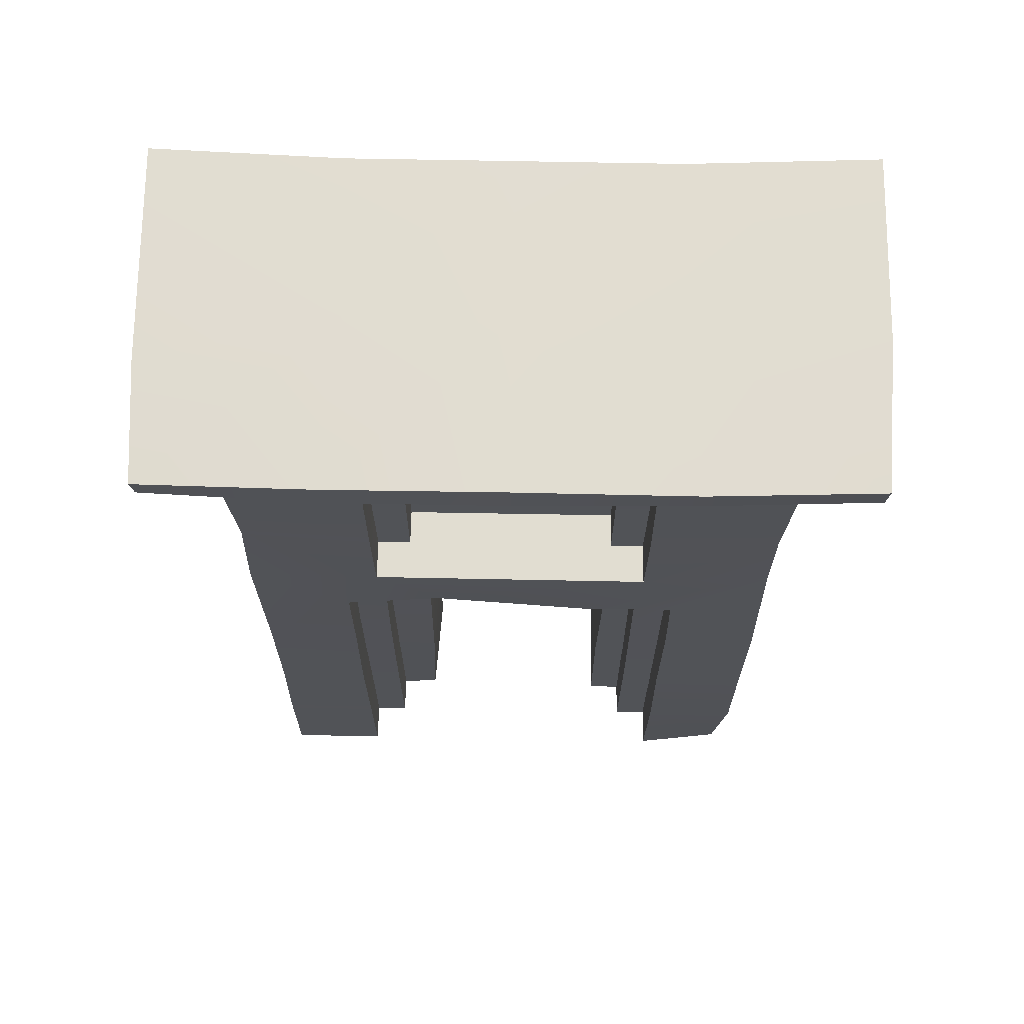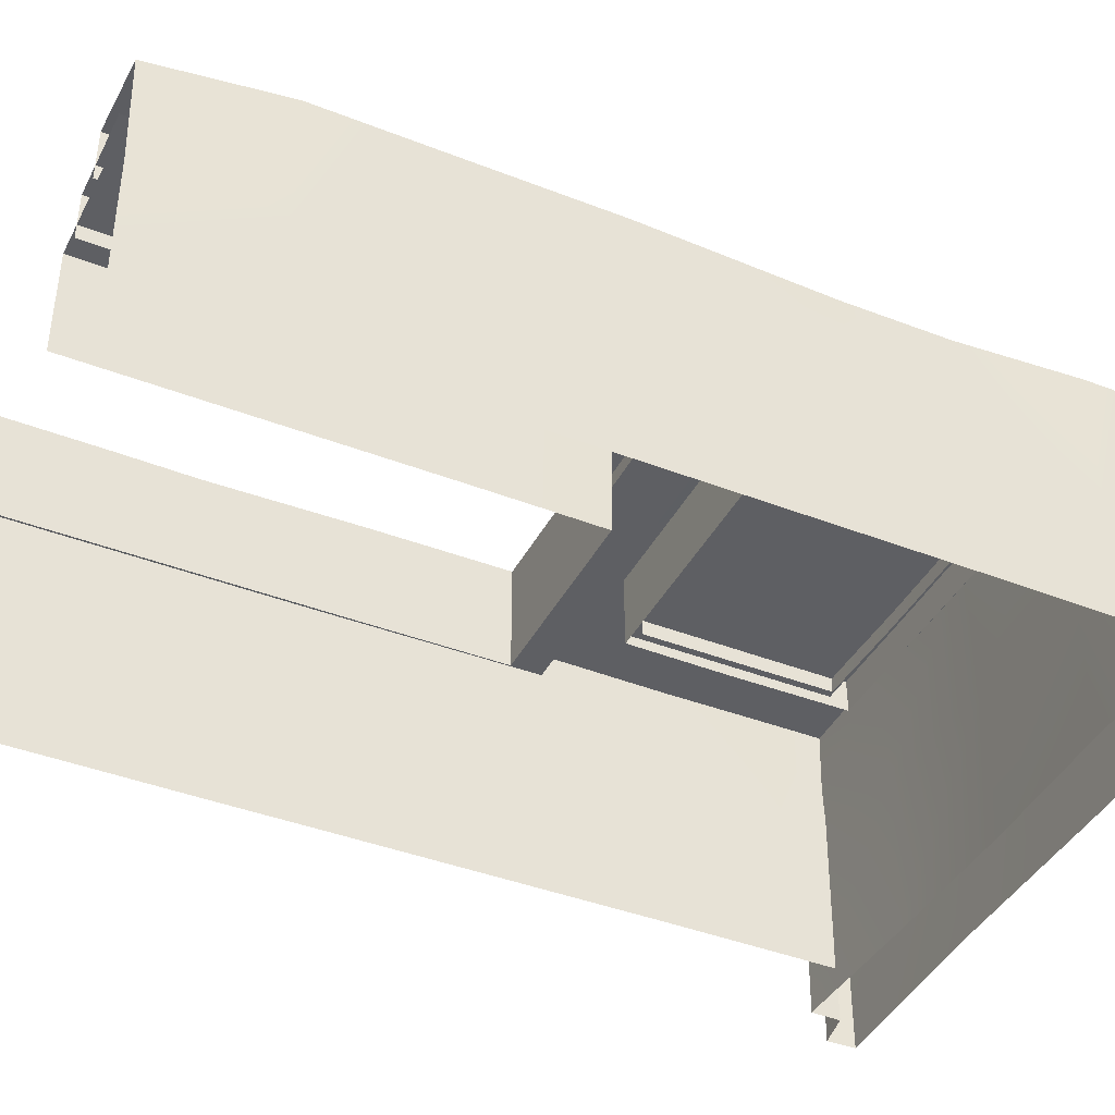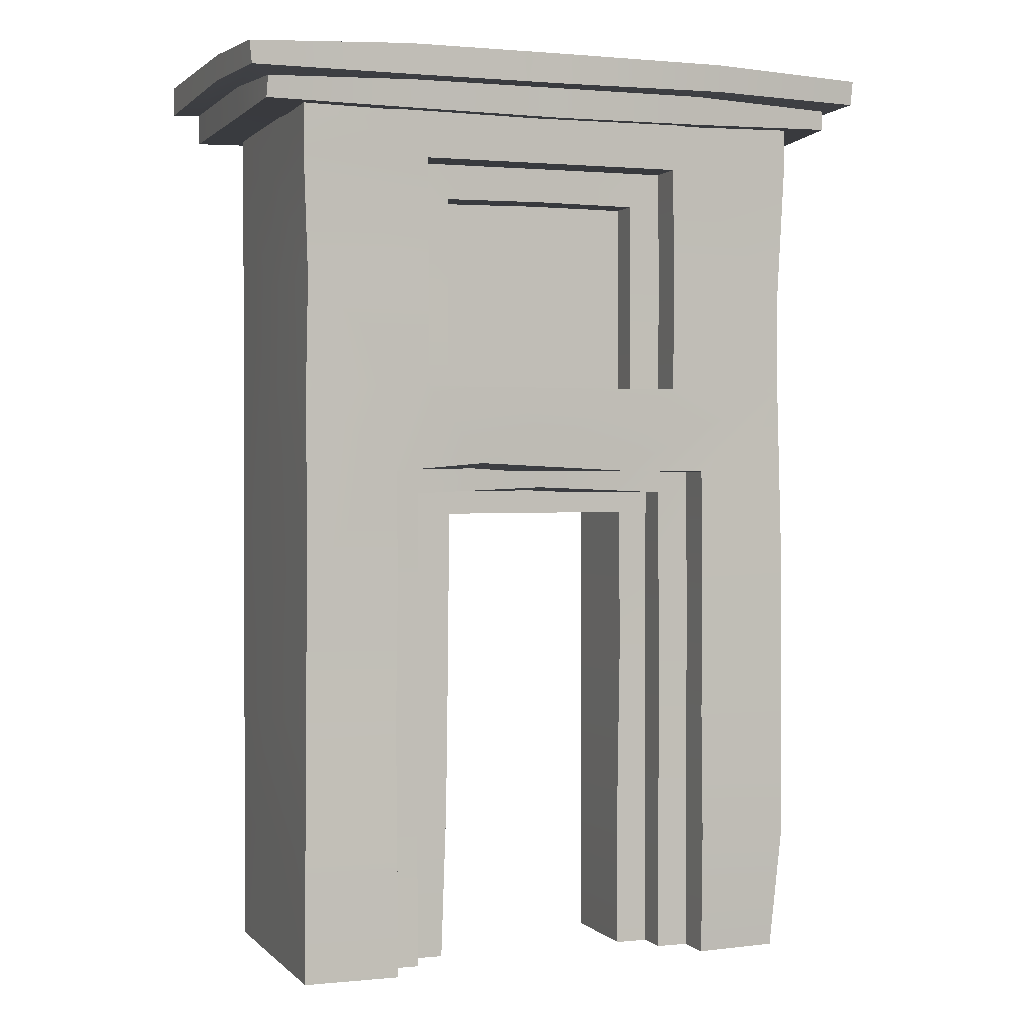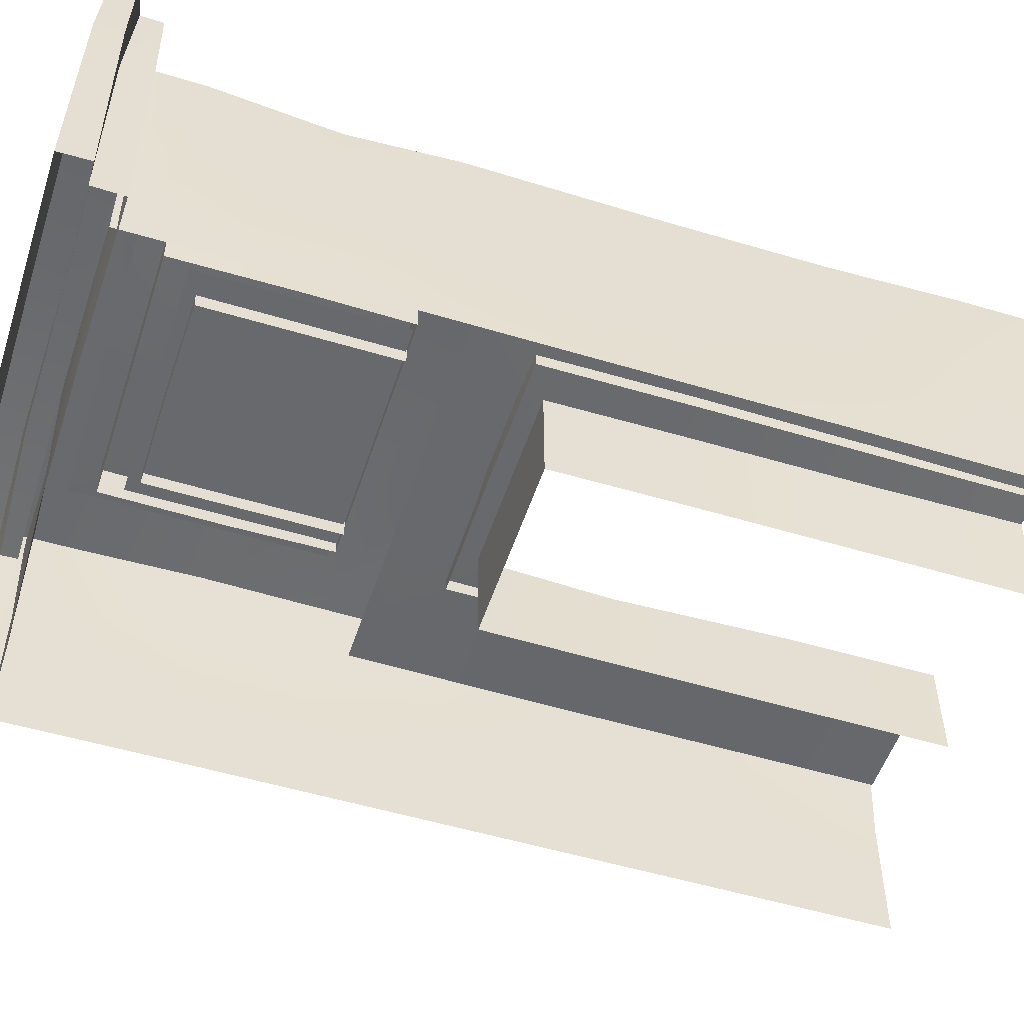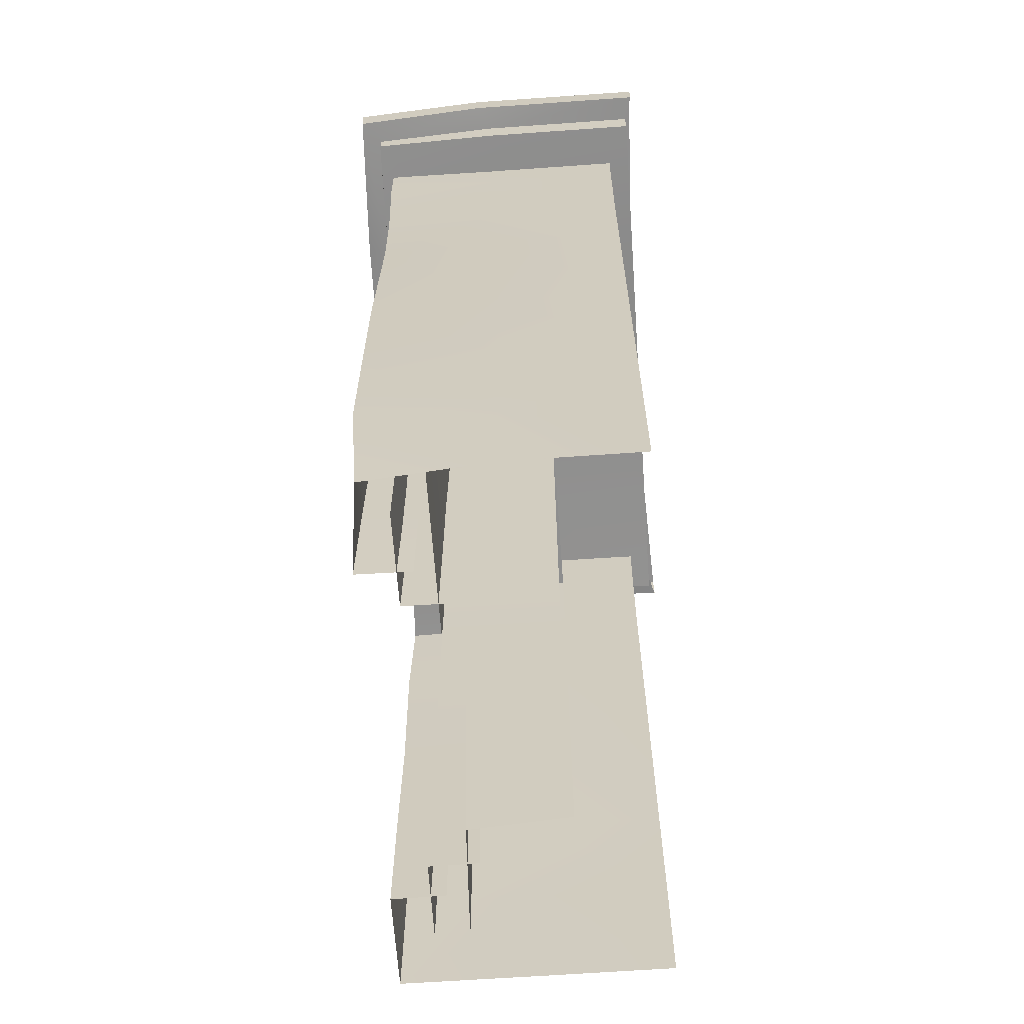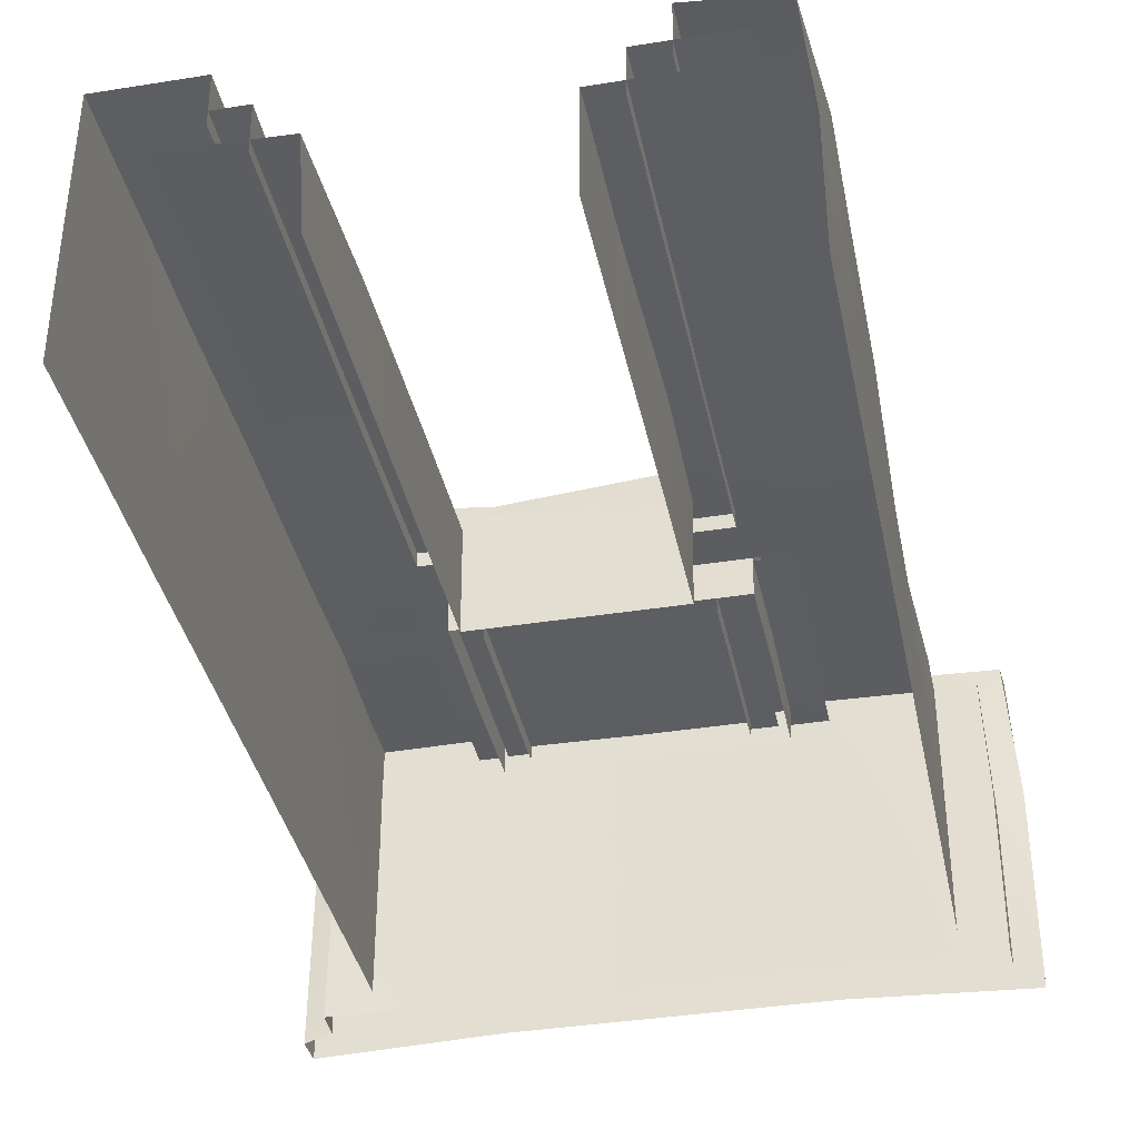
<metadata>
{"format":"obj","ext":"obj","renderer":"f3d","projection":"perspective","resolution":1024,"background":"white","views":[{"elev":68.4,"azim":1.0,"up":"+Y"},{"elev":-40.7,"azim":64.5,"up":"+Z"},{"elev":1.1,"azim":-20.2,"up":"+Y"},{"elev":-52.8,"azim":-108.0,"up":"+Z"},{"elev":-64.9,"azim":94.1,"up":"+Y"},{"elev":-37.5,"azim":11.5,"up":"+Z"}]}
</metadata>
<code>
g default
v 0.03515 407.8 48.48
v 70.14 408 48.8
v 70.05 395 47.76
v 0.03518 394.2 48.52
v 70.2 421.6 -87.69
v 0.0671 421.9 -87.69
v 0.03518 396 -87.66
v 70.12 394.1 -87.66
v 139.9 394.2 -87.66
v 140.3 408 -87.68
v -70.06 394.8 48.21
v -70.08 407.5 48.3
v -70.13 422 -87.72
v -70.05 395.6 -87.66
v -140.2 408 -87.62
v -139.9 394.2 -87.61
v 137.8 405.4 46.18
v 137.7 396.5 46.44
v -151.7 421.7 -91.19
v -138 395.8 46.11
v -137.5 405.5 47.26
v 140.2 408 -13.37
v 139.9 394.2 -13.38
v 70.12 394.1 -13.38
v 0.03518 398.1 -13.38
v -70.05 397.3 -13.33
v -139.1 394.8 -0.239
v -140.2 408 -0.1368
v 0.063 421.9 -13.3
v -70.19 422.1 -13.15
v 70.26 421.4 -13.24
v 151.7 421.7 -91.21
v 152 408.1 -91.23
v -152 408.1 -91.17
v 0.05042 421.5 59.64
v 76.16 421.3 59.97
v 76.05 409 59.1
v 0.03762 407.9 59.89
v 148.7 418.7 56.35
v 147.9 407.6 55.75
v 151.8 421.7 -8.017
v 152 408.1 -8.168
v -150.7 421 5.153
v -148.2 418.2 57.41
v -147.1 408.1 56.76
v -151.2 409.2 5.032
v -76.1 421.3 59.72
v -75.96 407.6 59.68
v 60.67 397.6 41
v 119.8 397.6 40.76
v 119.6 373.6 40.76
v 61.07 374.2 40.51
v 61.57 318 40.58
v 117.2 317.9 39.38
v 117.4 269.8 38.9
v 61.04 269.8 40.99
v 60.93 318 7.719
v 60.46 270.1 7.86
v 120 318 -77.01
v 120 269.7 -77.01
v 120 269.7 -18.24
v 120 318 -18.24
v -61.48 373.9 40.75
v 60.45 373.5 7.718
v -60.49 373.4 7.718
v -60.69 397.6 41
v -119.7 373.6 40.76
v -119.7 397.6 40.76
v -61.24 318.1 40.86
v -60.82 269.9 40.73
v -118.6 269.6 39.96
v -117.2 318.1 38.17
v -60.93 318 7.718
v -60.45 270.1 7.719
v -120 269.7 -18.24
v -120 318 -18.24
v -120 373.6 -18.24
v 120 373.7 -77.34
v 120 373.6 -18.24
v 120 397.6 -77.56
v 120 397.6 -18.24
v 76.26 -0.1263 40.86
v 77.12 57.2 40.45
v 119.6 57.34 40.22
v 115.4 -0.4093 36.16
v 75.96 -0.1211 17.24
v 75.97 57.28 17.23
v 120 -0.1211 -18.24
v 120 57.28 -18.24
v 120 57.28 -77.01
v 120 -0.1211 -77.01
v -76.26 231.1 39.87
v -34.01 234.6 38.13
v -34.16 231.1 17.26
v -75.73 230.6 17.24
v -119.5 57.27 40.64
v -76.38 57.26 40.7
v -76.18 -0.1253 40.83
v -119.8 -0.1212 40.76
v -75.89 57.28 17.24
v -75.89 -0.1211 17.24
v -120 -0.1212 -18.24
v -119.8 57.27 -18.3
v 120 115.2 -18.24
v 119.8 182.8 -18.41
v 120 182.8 -77.01
v 120 115.2 -77.01
v 76.91 182.7 40.05
v 119.3 182.8 40.2
v 119.3 115.2 40.34
v 76.64 115.1 39.96
v 75.97 182.7 17.23
v 75.96 115.2 17.24
v -76.06 182.7 40.9
v -75.89 182.7 17.24
v -75.98 115.1 17.29
v -76.81 115.1 40.21
v -118.2 182.8 39.41
v -118.7 115 38.78
v -120 115.2 -18.24
v -119.1 182.8 -18.92
v 34.32 231.2 40.98
v 75.97 230.8 40.9
v 75.81 230.6 17.24
v 34.3 231 17.26
v -120 397.6 -18.24
v -120 397.6 -77.56
v -120 373.7 -77.34
v -120 318 -77.01
v -120 269.7 -77.01
v -120 182.8 -77.02
v -120.1 115.2 -77.01
v -119.9 57.28 -77.01
v -120 -0.1211 -77.01
v 56.74 362.9 8.877
v 56.75 270.6 8.877
v -56.74 270.6 8.877
v -56.81 362.5 8.877
v 61.12 -0 23.82
v 61.64 72.75 23.17
v 101.1 72.78 23.9
v 101.1 -0 23.9
v 60.96 -0 2.251
v 60.96 72.78 2.251
v -60.8 220.7 23.81
v 0.0281 223.3 22.09
v 0.1243 221 2.247
v -60.65 220.5 2.251
v -96.1 72.78 23.9
v -61.51 72.79 23.18
v -61.03 -0 23.82
v -96.1 -0 23.9
v -60.92 72.77 2.268
v -60.89 -0 2.251
v -95.72 244.3 23.9
v 2.522 245 23.98
v 61.1 220.7 23.75
v 100.7 244.3 23.9
v 101.1 146.2 23.9
v 61.39 146.1 23.63
v 61.01 220.7 2.251
v 60.96 146.1 2.251
v -61.01 146.1 2.32
v -61.44 145.9 23.81
v -96.11 146.2 23.91
v 46.24 69.61 8.236
v 115.9 69.61 8.875
v 115.9 -0.02506 8.879
v 46.24 -0.02506 8.689
v 45.96 -0.02506 -38.32
v 45.96 69.61 -38.32
v -40.77 210.7 8.693
v 46.67 211.1 8.689
v 45.67 210.6 -38.32
v -40.55 210.6 -38.32
v -95.12 249 8.879
v 115.1 249 8.879
v -42.05 69.72 7.92
v -44.04 -0.2976 6.513
v -95.97 -0.0272 8.862
v -95.95 69.61 8.874
v -40.91 69.61 -38.32
v -40.92 -0.0272 -38.33
v 115.9 149.8 8.874
v 47.95 149.6 7.259
v 45.97 149.6 -38.32
v -40.9 149.6 -38.31
v -41.25 149.6 8.762
v -95.96 149.8 8.885
v 46.32 309.6 23.53
v 76.16 309.7 23.78
v 76.15 270.2 23.78
v 46.1 270.2 23.7
v 45.93 309.6 1.899
v 45.93 270.2 1.899
v -0.005654 357.7 1.899
v -0.02388 358.2 23.32
v 45.91 357.8 23.58
v 45.75 357.6 1.899
v -46.04 309.6 23.7
v -46.04 270.2 23.7
v -74.77 270.2 23.78
v -74.78 309.7 23.78
v -45.93 309.6 1.899
v -45.93 270.2 1.899
v -45.87 356.9 1.899
v -46.17 357.7 22.94
v -74.57 384.8 23.78
v 75.75 384.8 23.78
v 0.002734 385.1 23.78
g Necropolis_Building_Large_C
f 4 3 2 1
f 4 1 12 11
f 2 3 18 17
f 11 12 21 20
f 18 23 22 17
f 24 23 18 3
f 25 24 3 4
f 26 25 4 11
f 27 26 11 20
f 20 21 28 27
f 22 23 9 10
f 8 9 23 24
f 7 8 24 25
f 14 7 25 26
f 16 14 26 27
f 27 28 15 16
f 30 29 6 13
f 29 31 5 6
f 38 37 36 35
f 37 40 39 36
f 40 42 41 39
f 46 45 44 43
f 45 48 47 44
f 48 38 35 47
f 42 33 32 41
f 34 46 43 19
f 1 2 37 38
f 29 35 36 31
f 2 17 40 37
f 31 36 39 41
f 17 22 42 40
f 28 21 45 46
f 30 43 44 47
f 21 12 48 45
f 12 1 38 48
f 47 35 29 30
f 22 10 33 42
f 41 32 5 31
f 15 28 46 34
f 19 43 30 13
f 52 51 50 49
f 56 55 54 53
f 58 56 53 57
f 62 61 60 59
f 65 64 52 63
f 52 49 66 63
f 68 67 63 66
f 72 71 70 69
f 69 70 74 73
f 76 75 71 72
f 63 69 73 65
f 67 72 69 63
f 77 76 72 67
f 79 62 59 78
f 52 53 54 51
f 64 57 53 52
f 81 79 78 80
f 85 84 83 82
f 82 83 87 86
f 91 90 89 88
f 95 94 93 92
f 99 98 97 96
f 98 101 100 97
f 103 102 99 96
f 70 71 92 93
f 107 106 105 104
f 111 110 109 108
f 113 111 108 112
f 117 116 115 114
f 119 117 114 118
f 121 120 119 118
f 125 124 123 122
f 55 56 122 123
f 122 93 94 125
f 56 70 93 122
f 114 115 95 92
f 118 114 92 71
f 75 121 118 71
f 97 100 116 117
f 96 97 117 119
f 120 103 96 119
f 106 60 61 105
f 108 109 55 123
f 112 108 123 124
f 90 107 104 89
f 83 84 110 111
f 87 83 111 113
f 70 56 58 74
f 67 68 126 77
f 77 126 127 128
f 128 129 76 77
f 129 130 75 76
f 131 121 75 130
f 132 120 121 131
f 133 103 120 132
f 134 102 103 133
f 50 51 79 81
f 54 62 79 51
f 55 61 62 54
f 105 61 55 109
f 104 105 109 110
f 89 104 110 84
f 88 89 84 85
f 138 137 136 135
f 142 141 140 139
f 139 140 144 143
f 148 147 146 145
f 152 151 150 149
f 151 154 153 150
f 156 155 145 146
f 160 159 158 157
f 162 160 157 161
f 164 163 148 145
f 165 164 145 155
f 141 159 160 140
f 144 140 160 162
f 150 153 163 164
f 149 150 164 165
f 147 161 157 146
f 158 156 146 157
f 169 168 167 166
f 171 170 169 166
f 175 174 173 172
f 172 173 177 176
f 181 180 179 178
f 179 183 182 178
f 185 184 177 173
f 174 186 185 173
f 166 167 184 185
f 186 171 166 185
f 188 187 175 172
f 176 189 188 172
f 178 182 187 188
f 189 181 178 188
f 193 192 191 190
f 195 193 190 194
f 199 198 197 196
f 203 202 201 200
f 200 201 205 204
f 197 207 206 196
f 207 200 204 206
f 208 203 200 207
f 198 190 191 209
f 199 194 190 198
f 207 197 210 208
f 210 197 198 209

</code>
